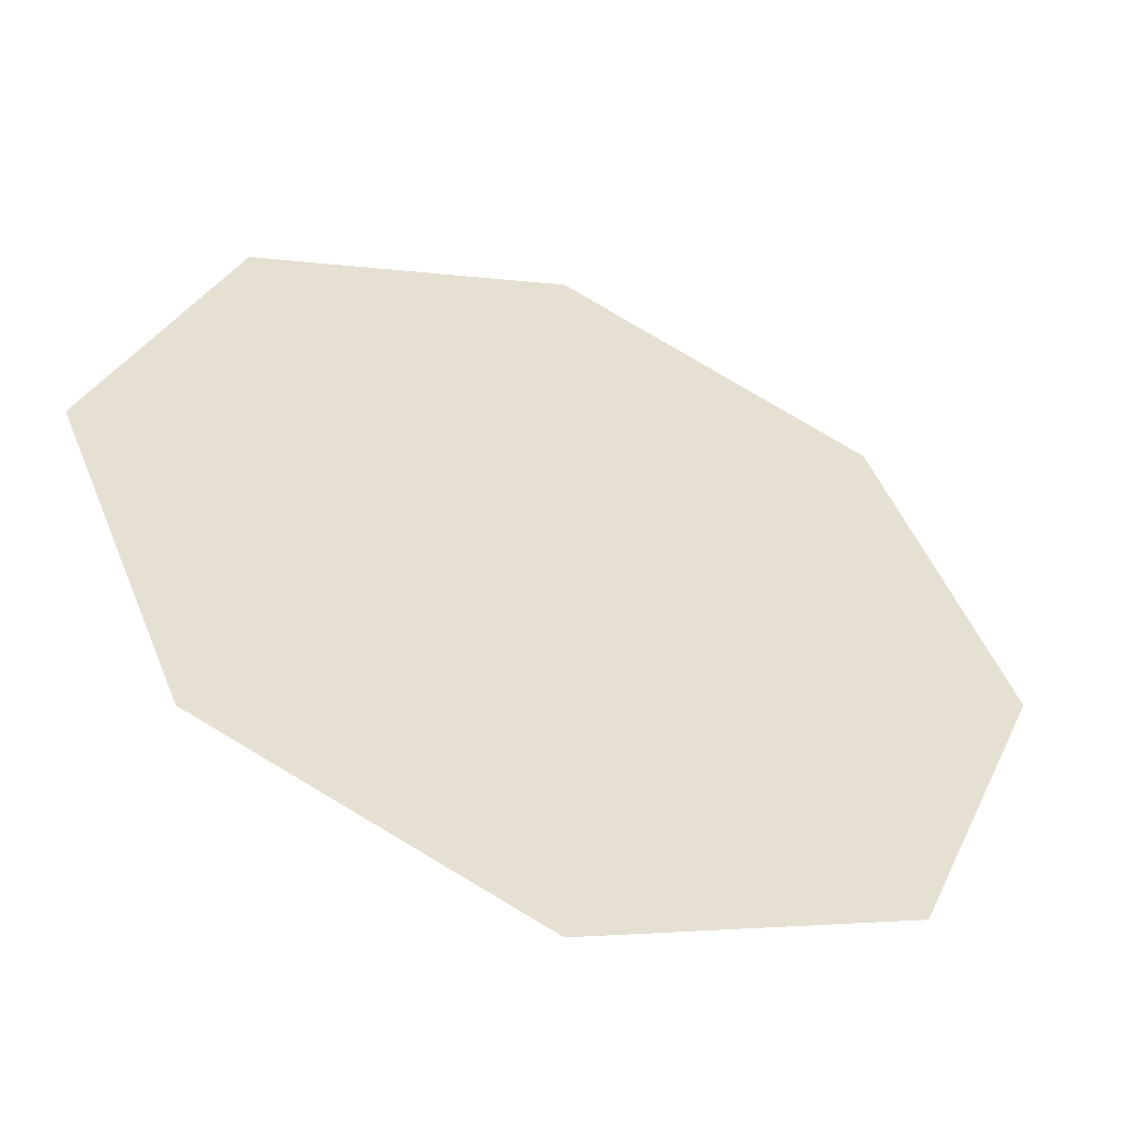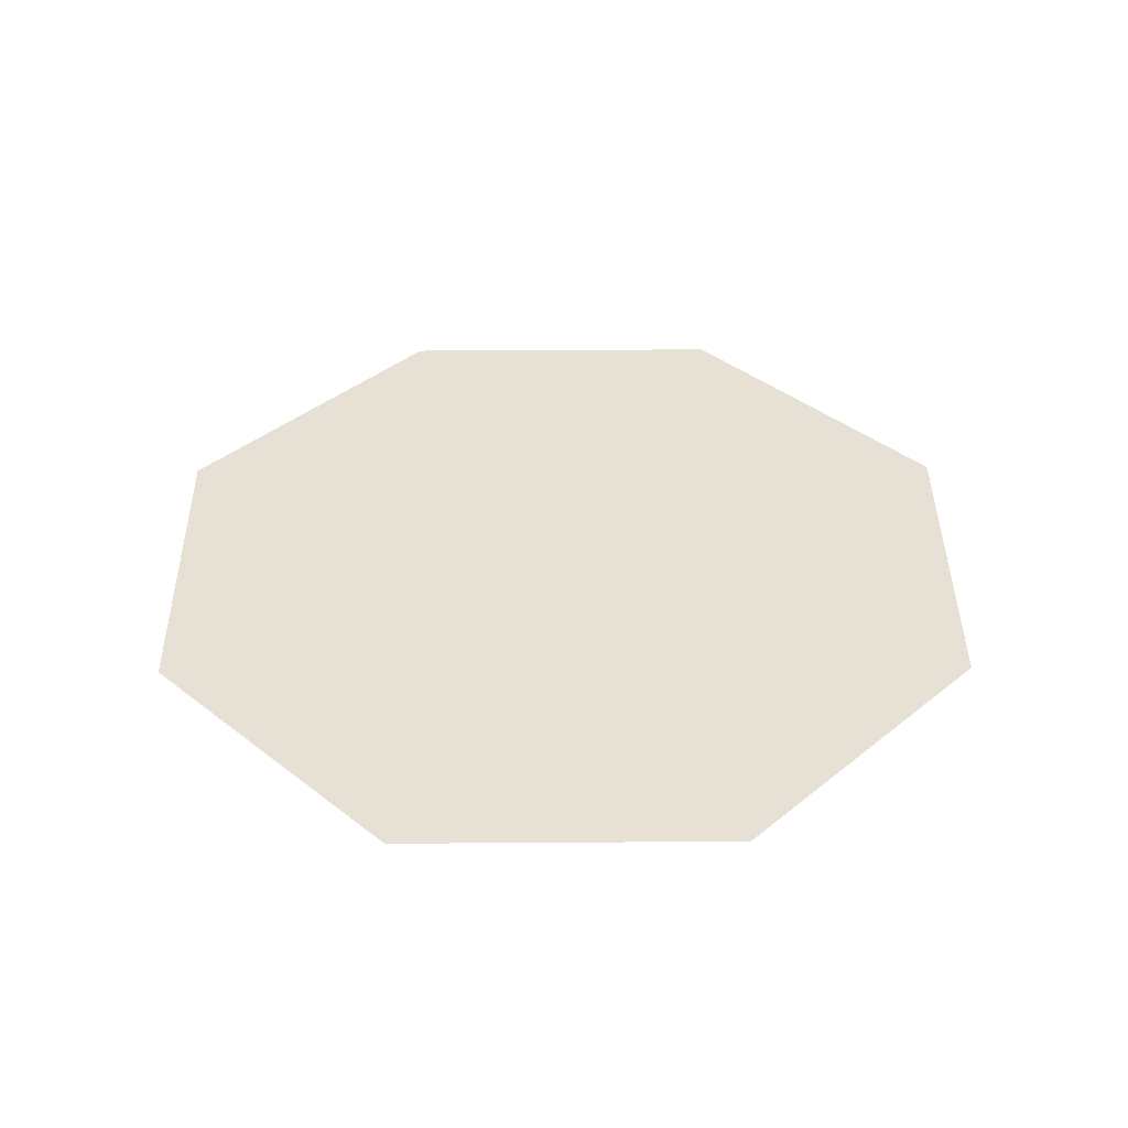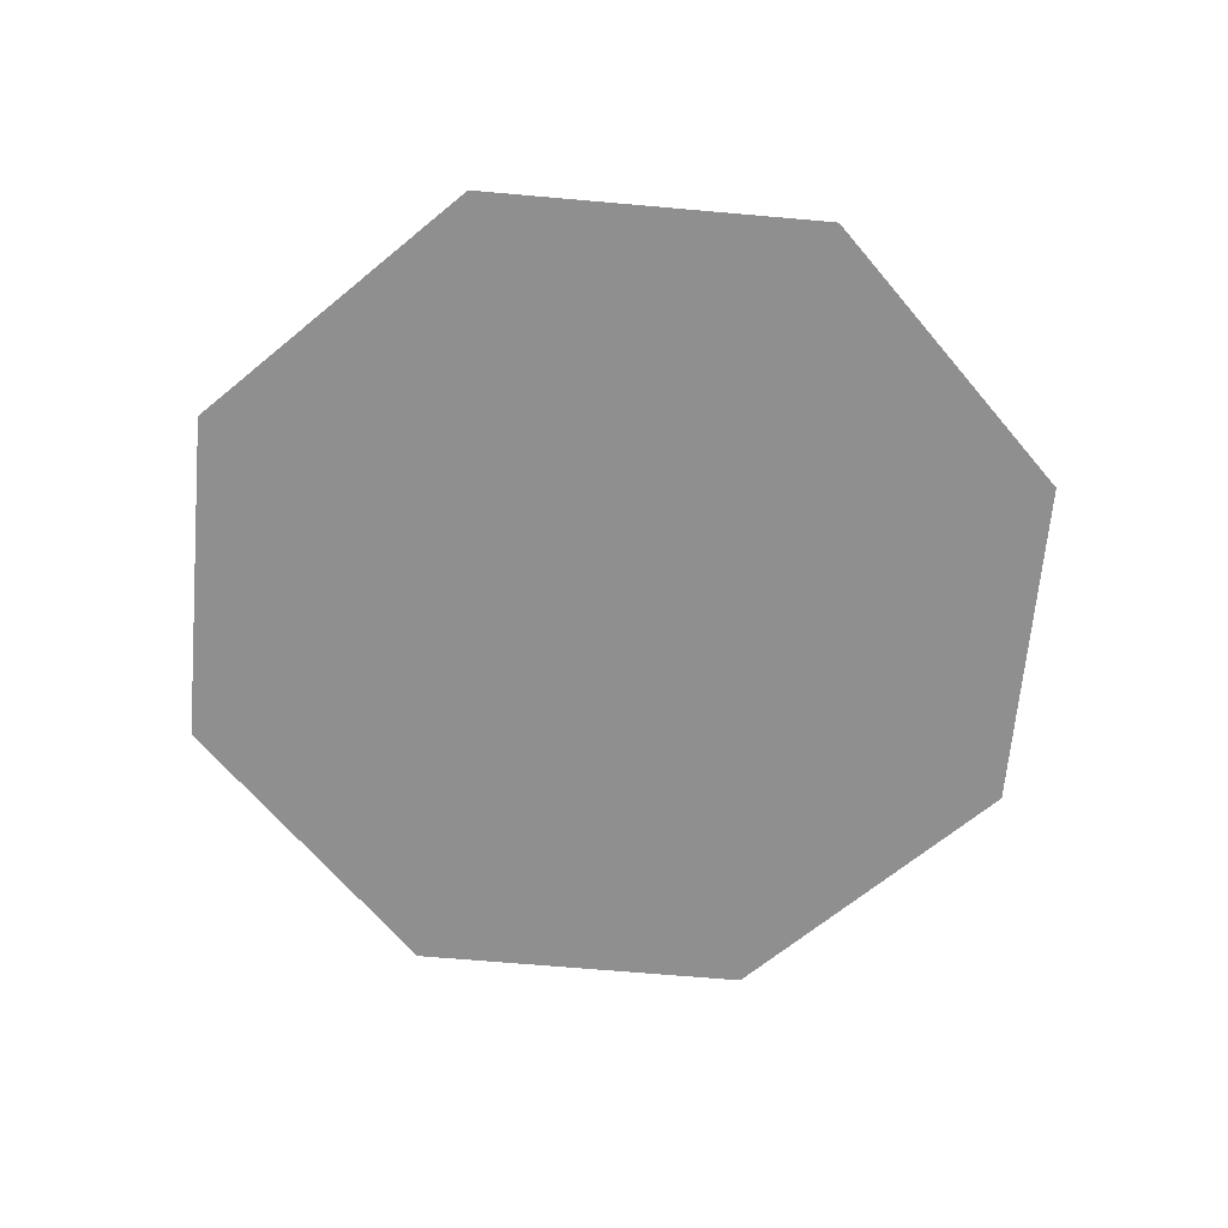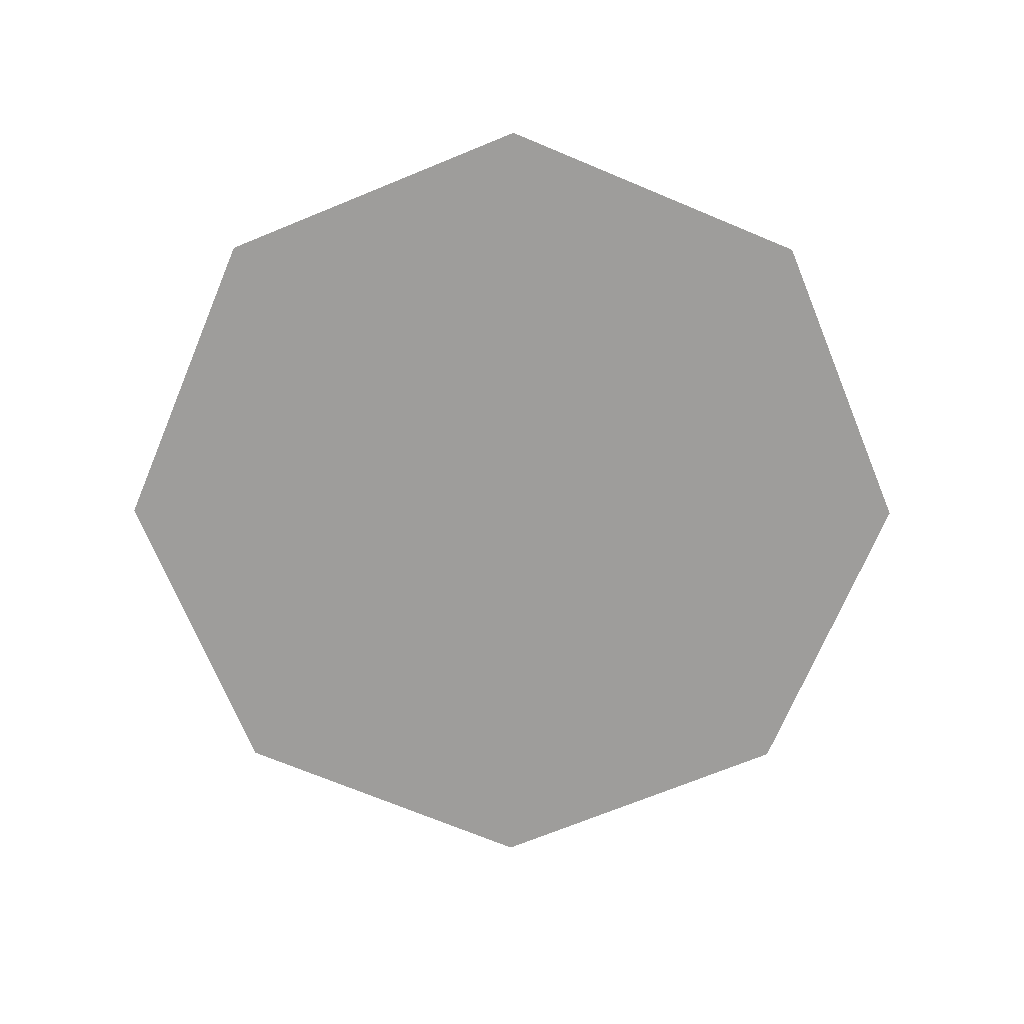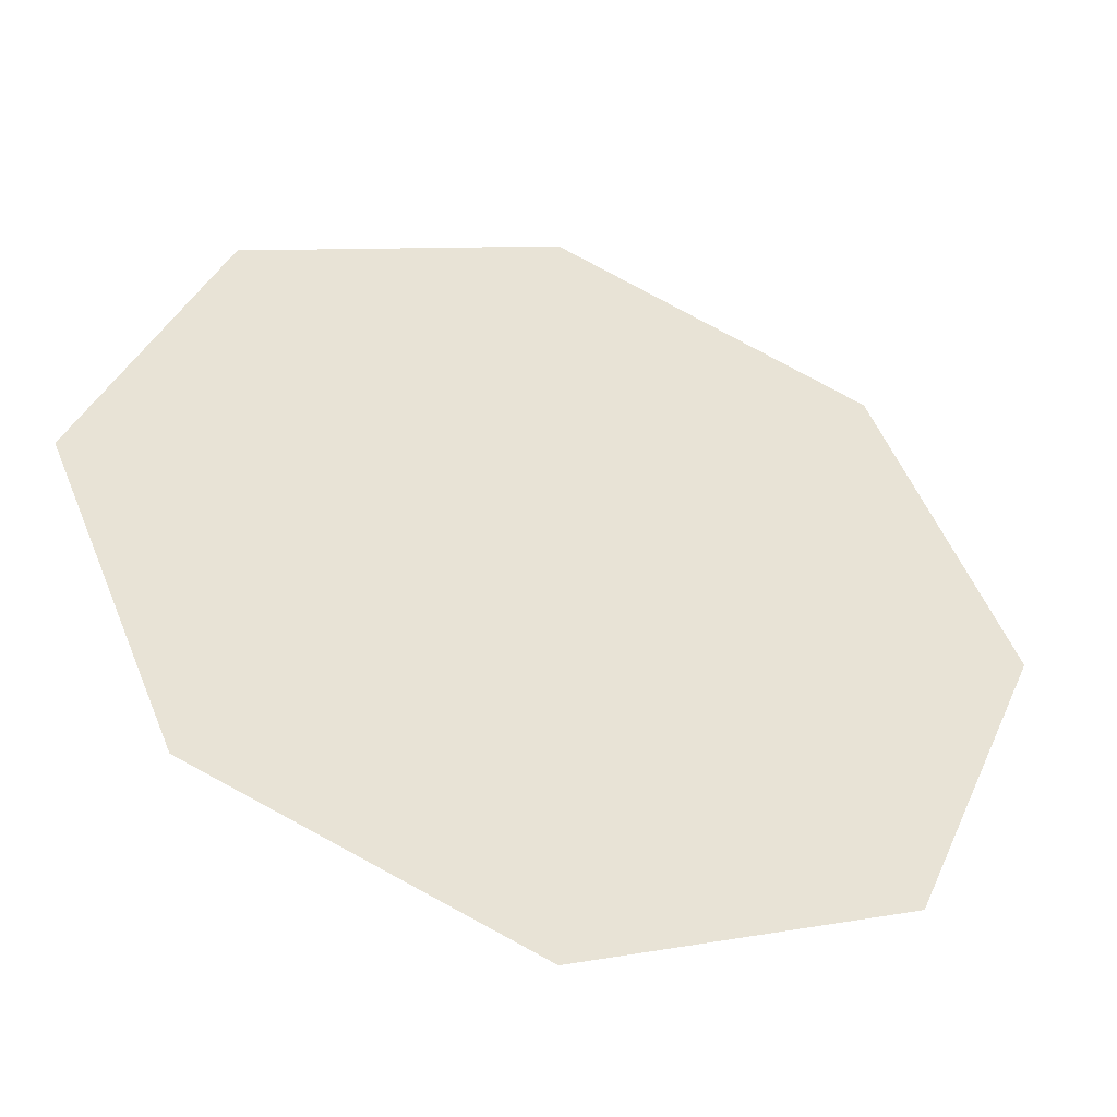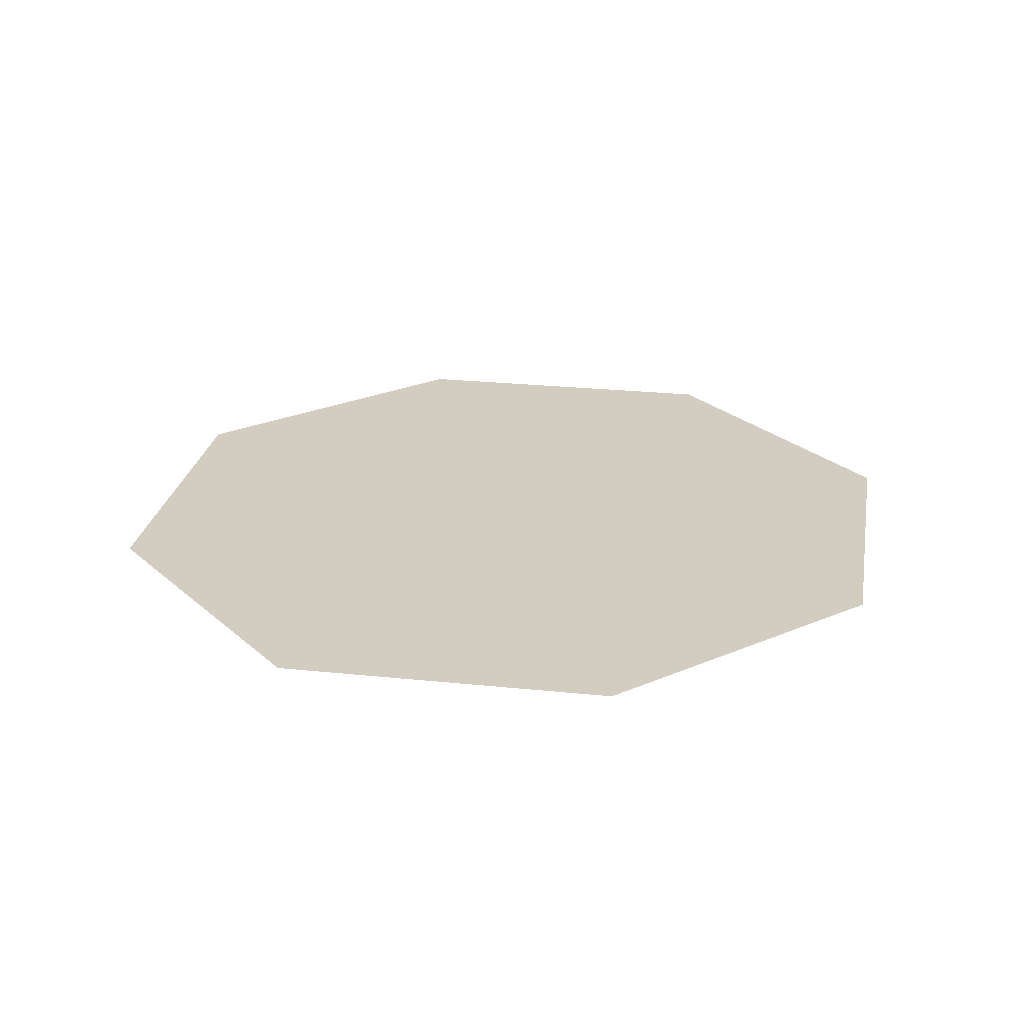
<metadata>
{"format":"obj","ext":"obj","renderer":"f3d","projection":"perspective","resolution":1024,"background":"white","views":[{"elev":-51.5,"azim":158.6,"up":"+Z"},{"elev":39.0,"azim":67.0,"up":"+Y"},{"elev":-65.4,"azim":152.4,"up":"+Y"},{"elev":-70.5,"azim":134.8,"up":"+Y"},{"elev":-45.9,"azim":162.3,"up":"+Z"},{"elev":24.8,"azim":167.2,"up":"+Y"}]}
</metadata>
<code>
v 0 0 0
v 0.05 0 0
v 0.03535 0 0.03535
v 0 0 0
v 0.03535 0 0.03535
v 0 0 0.05
v 0 0 0
v 0 0 0.05
v -0.03535 0 0.03535
v 0 0 0
v -0.03535 0 0.03535
v -0.05 0 0
v 0 0 0
v -0.05 0 0
v -0.03535 0 -0.03535
v 0 0 0
v -0.03535 0 -0.03535
v 0 0 -0.05
v 0 0 0
v 0 0 -0.05
v 0.03535 0 -0.03535
v 0 0 0
v 0.03535 0 -0.03535
v 0.05 0 0
g mesh3850
f 1 2 3
f 4 5 6
f 7 8 9
f 10 11 12
f 13 14 15
f 16 17 18
f 19 20 21
f 22 23 24

</code>
